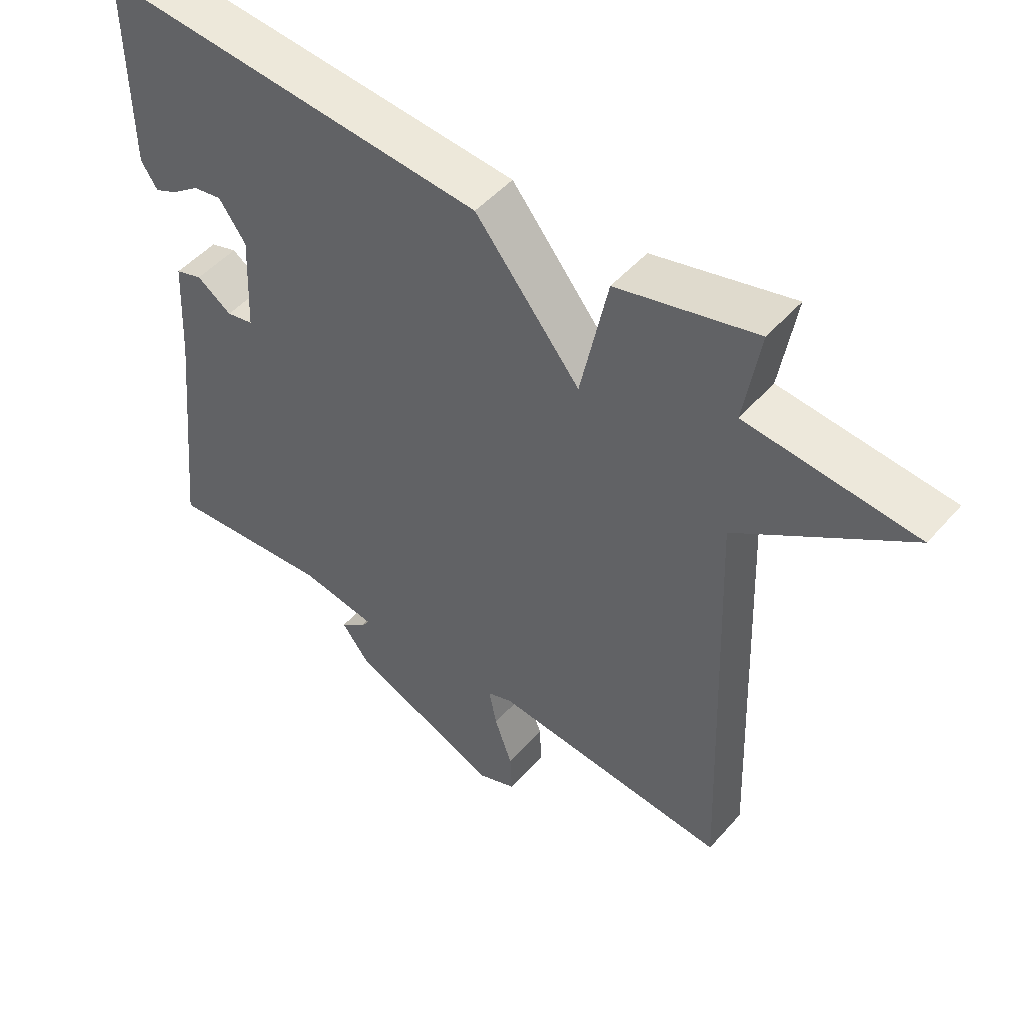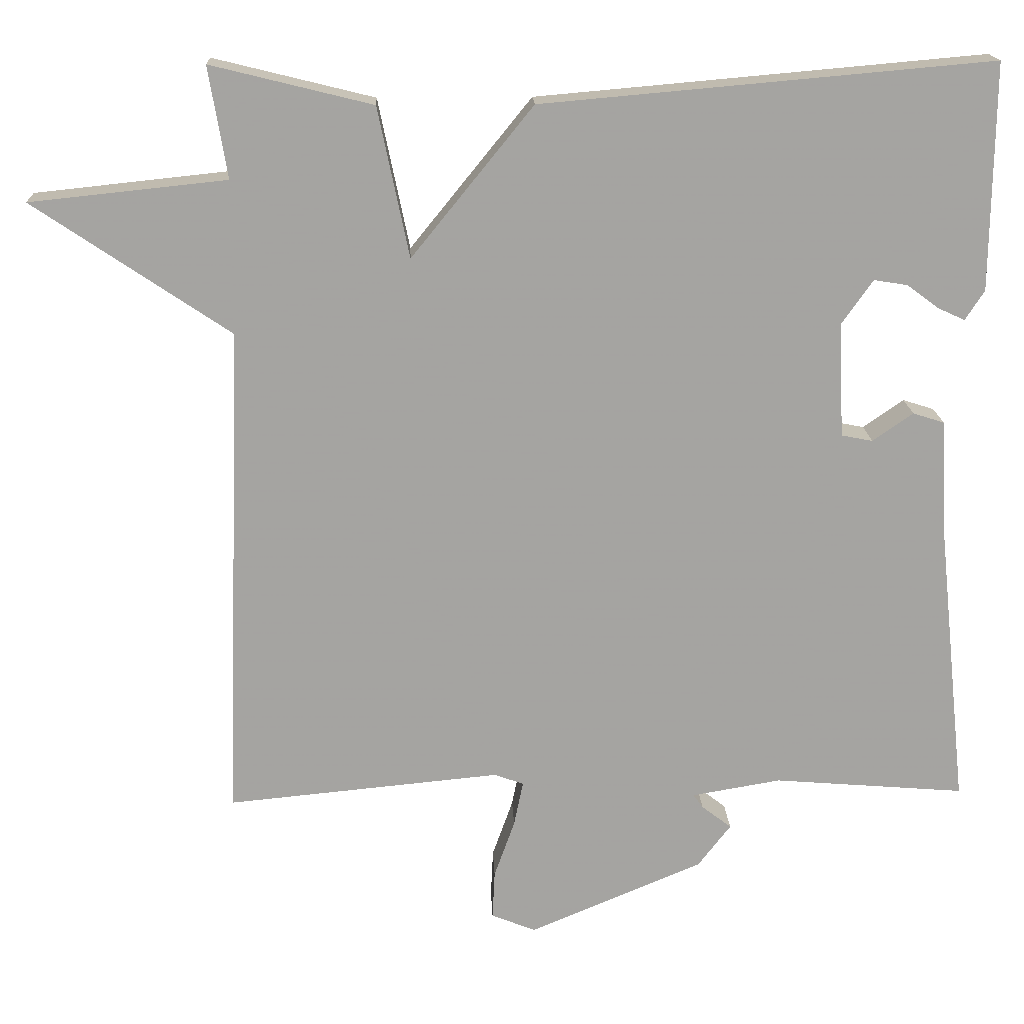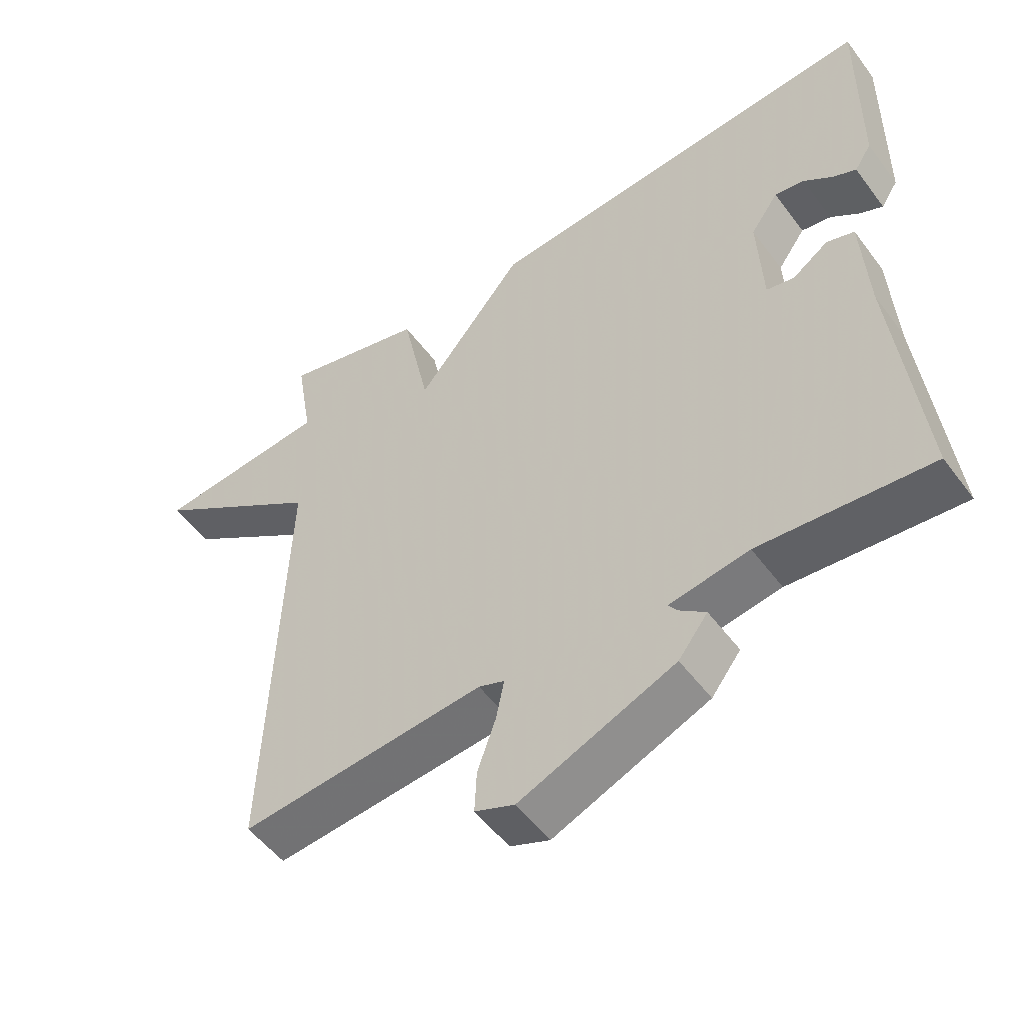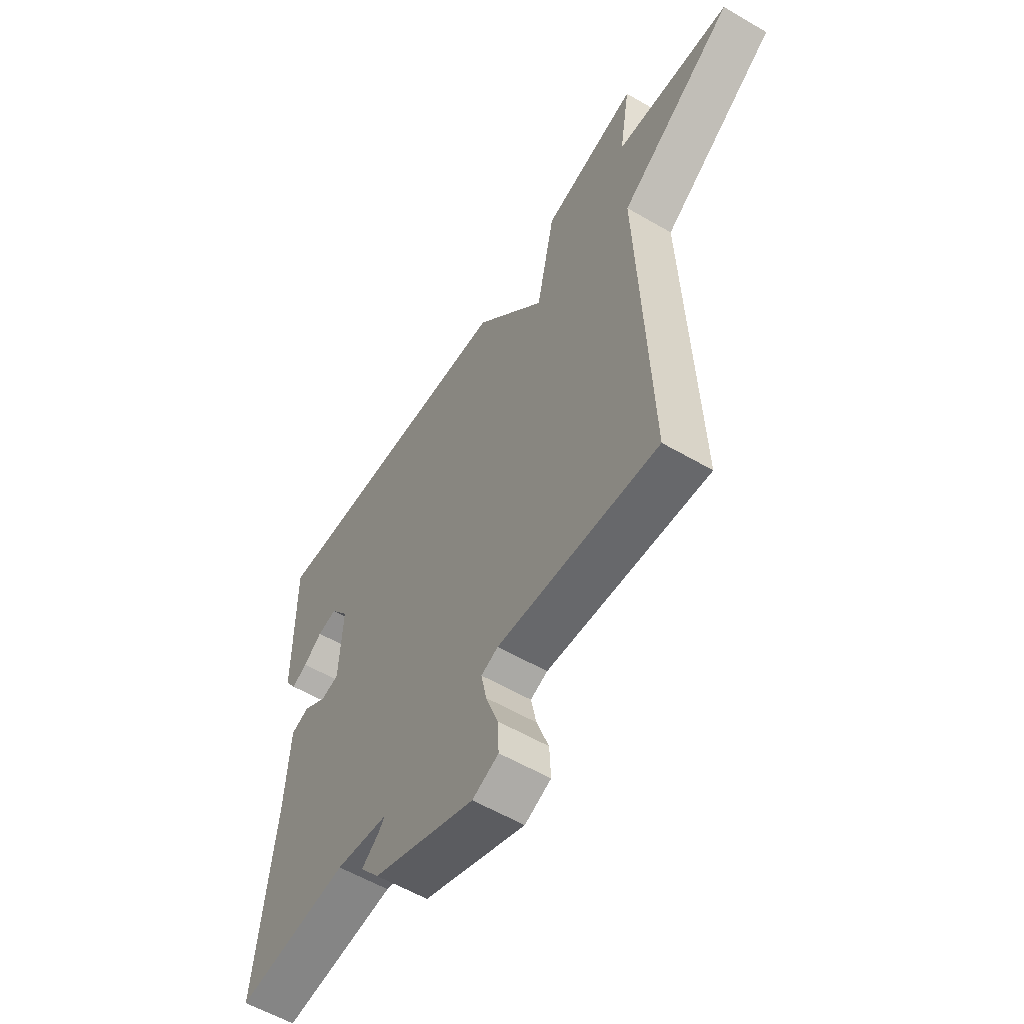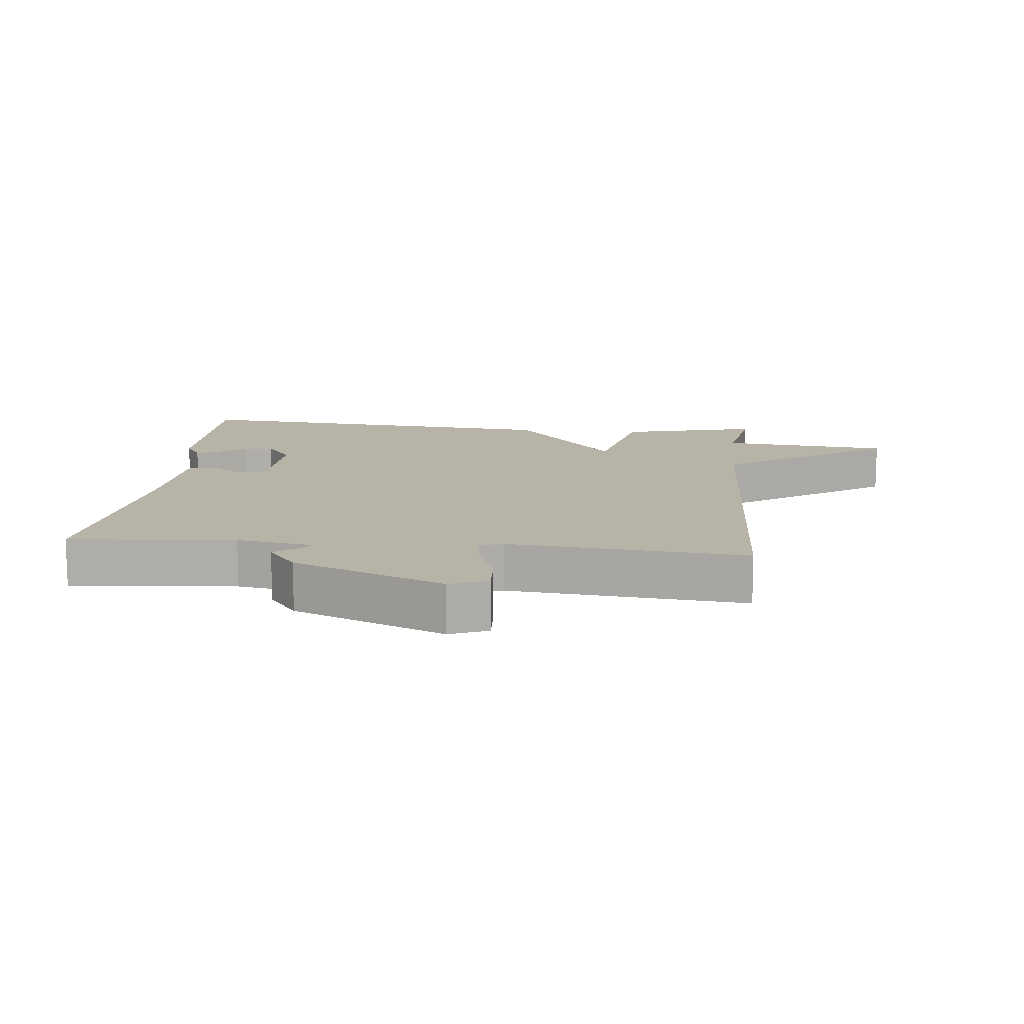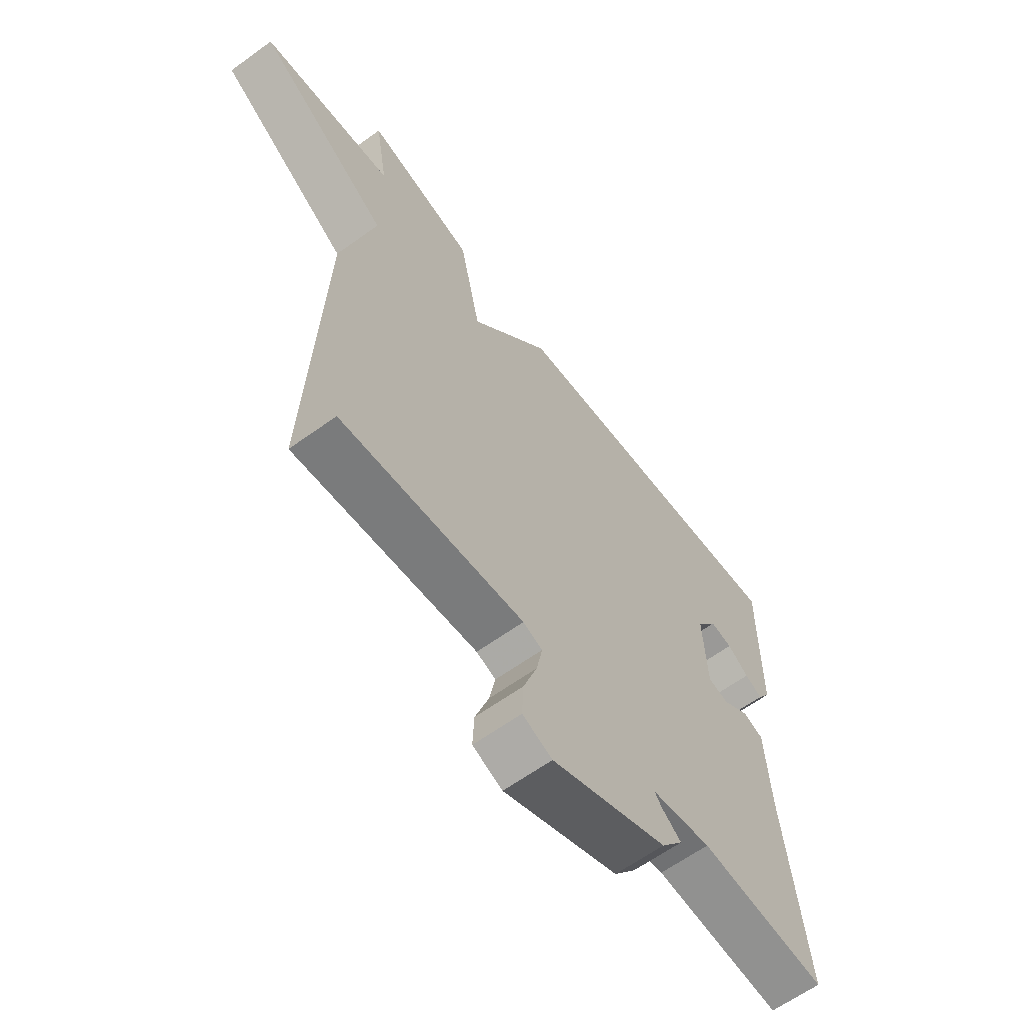
<metadata>
{"format":"obj","ext":"obj","renderer":"f3d","projection":"perspective","resolution":1024,"background":"white","views":[{"elev":49.0,"azim":-140.8,"up":"+Z"},{"elev":17.1,"azim":-2.3,"up":"+Z"},{"elev":-52.1,"azim":35.6,"up":"+Z"},{"elev":-57.6,"azim":-121.2,"up":"+Z"},{"elev":12.7,"azim":-174.3,"up":"+Y"},{"elev":-62.6,"azim":-53.7,"up":"+Z"}]}
</metadata>
<code>
v -0.5 0.07 0.5
v -0.289 0.07 0.448
v -0.248 0.07 0.252
v -0.089 0.07 0.448
v 0.5 0.07 0.5
v 0.497 0.07 0.204
v 0.472 0.07 0.165
v 0.437 0.07 0.181
v 0.395 0.07 0.212
v 0.351 0.07 0.219
v 0.31 0.07 0.161
v 0.317 0.07 0.011
v 0.358 0.07 0.003
v 0.411 0.07 0.04
v 0.452 0.07 0.027
v 0.461 0.07 -0.134
v 0.5 0.07 -0.5
v 0.249 0.07 -0.48
v 0.132 0.07 -0.5
v 0.145 0.07 -0.518
v 0.184 0.07 -0.548
v 0.141 0.07 -0.604
v -0.087 0.07 -0.7
v -0.145 0.07 -0.677
v -0.142 0.07 -0.614
v -0.115 0.07 -0.538
v -0.103 0.07 -0.479
v -0.141 0.07 -0.465
v -0.5 0.07 -0.5
v -0.476 0.07 0.155
v -0.733 0.07 0.328
v -0.476 0.07 0.355
v -0.5 0 0.5
v -0.289 0 0.448
v -0.248 0 0.252
v -0.089 0 0.448
v 0.5 0 0.5
v 0.497 0 0.204
v 0.472 0 0.165
v 0.437 0 0.181
v 0.395 0 0.212
v 0.351 0 0.219
v 0.31 0 0.161
v 0.317 0 0.011
v 0.358 0 0.003
v 0.411 0 0.04
v 0.452 0 0.027
v 0.461 0 -0.134
v 0.5 0 -0.5
v 0.249 0 -0.48
v 0.132 0 -0.5
v 0.145 0 -0.518
v 0.184 0 -0.548
v 0.141 0 -0.604
v -0.087 0 -0.7
v -0.145 0 -0.677
v -0.142 0 -0.614
v -0.115 0 -0.538
v -0.103 0 -0.479
v -0.141 0 -0.465
v -0.5 0 -0.5
v -0.476 0 0.155
v -0.733 0 0.328
v -0.476 0 0.355
f 30 31 32
f 28 29 30
f 27 28 30 32
f 24 25 26
f 23 24 26
f 22 23 26
f 21 22 26
f 20 21 26
f 19 20 26 27
f 27 32 1
f 19 27 1
f 18 19 1
f 13 14 15 16
f 16 17 18
f 13 16 18
f 12 13 18
f 7 8 9
f 6 7 9
f 5 6 9
f 5 9 10
f 5 10 11
f 4 5 11
f 3 4 11
f 1 2 3
f 18 1 3
f 3 11 12 18
f 64 63 62
f 62 61 60
f 64 62 60 59
f 58 57 56
f 58 56 55
f 58 55 54
f 58 54 53
f 58 53 52
f 59 58 52 51
f 33 64 59
f 33 59 51
f 33 51 50
f 48 47 46 45
f 50 49 48
f 50 48 45
f 50 45 44
f 41 40 39
f 41 39 38
f 41 38 37
f 42 41 37
f 43 42 37
f 43 37 36
f 43 36 35
f 35 34 33
f 35 33 50
f 50 44 43 35
f 1 33 34 2
f 2 34 35 3
f 3 35 36 4
f 4 36 37 5
f 5 37 38 6
f 6 38 39 7
f 7 39 40 8
f 8 40 41 9
f 9 41 42 10
f 10 42 43 11
f 11 43 44 12
f 12 44 45 13
f 13 45 46 14
f 14 46 47 15
f 15 47 48 16
f 16 48 49 17
f 17 49 50 18
f 18 50 51 19
f 19 51 52 20
f 20 52 53 21
f 21 53 54 22
f 22 54 55 23
f 23 55 56 24
f 24 56 57 25
f 25 57 58 26
f 26 58 59 27
f 27 59 60 28
f 28 60 61 29
f 29 61 62 30
f 30 62 63 31
f 31 63 64 32
f 32 64 33 1

</code>
